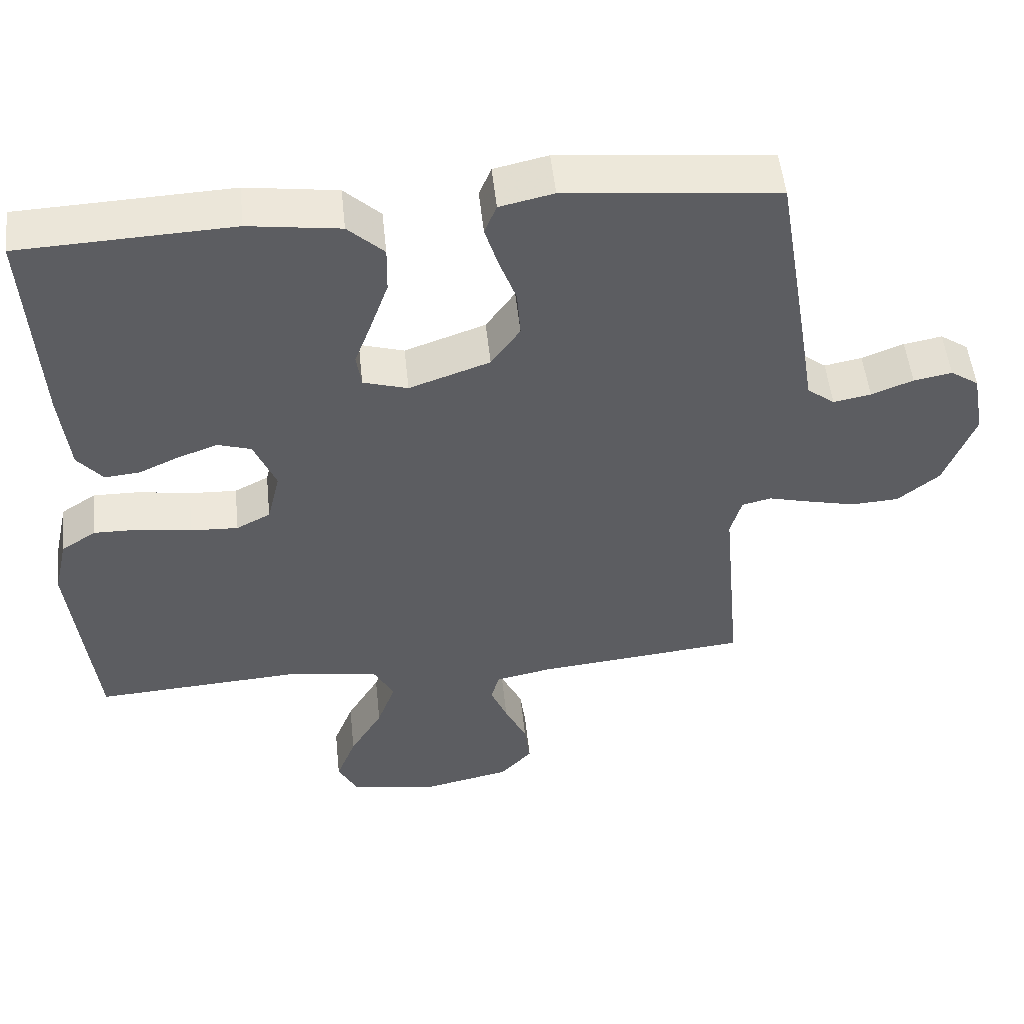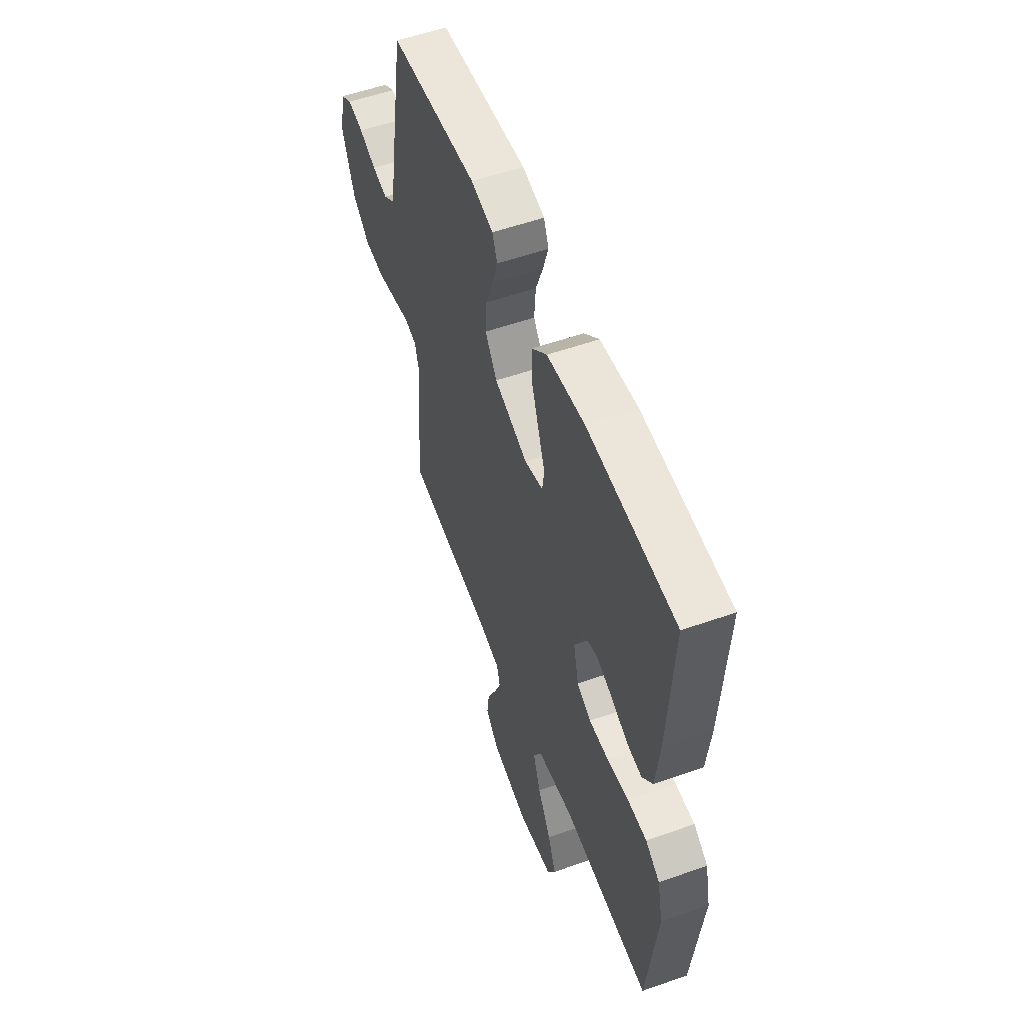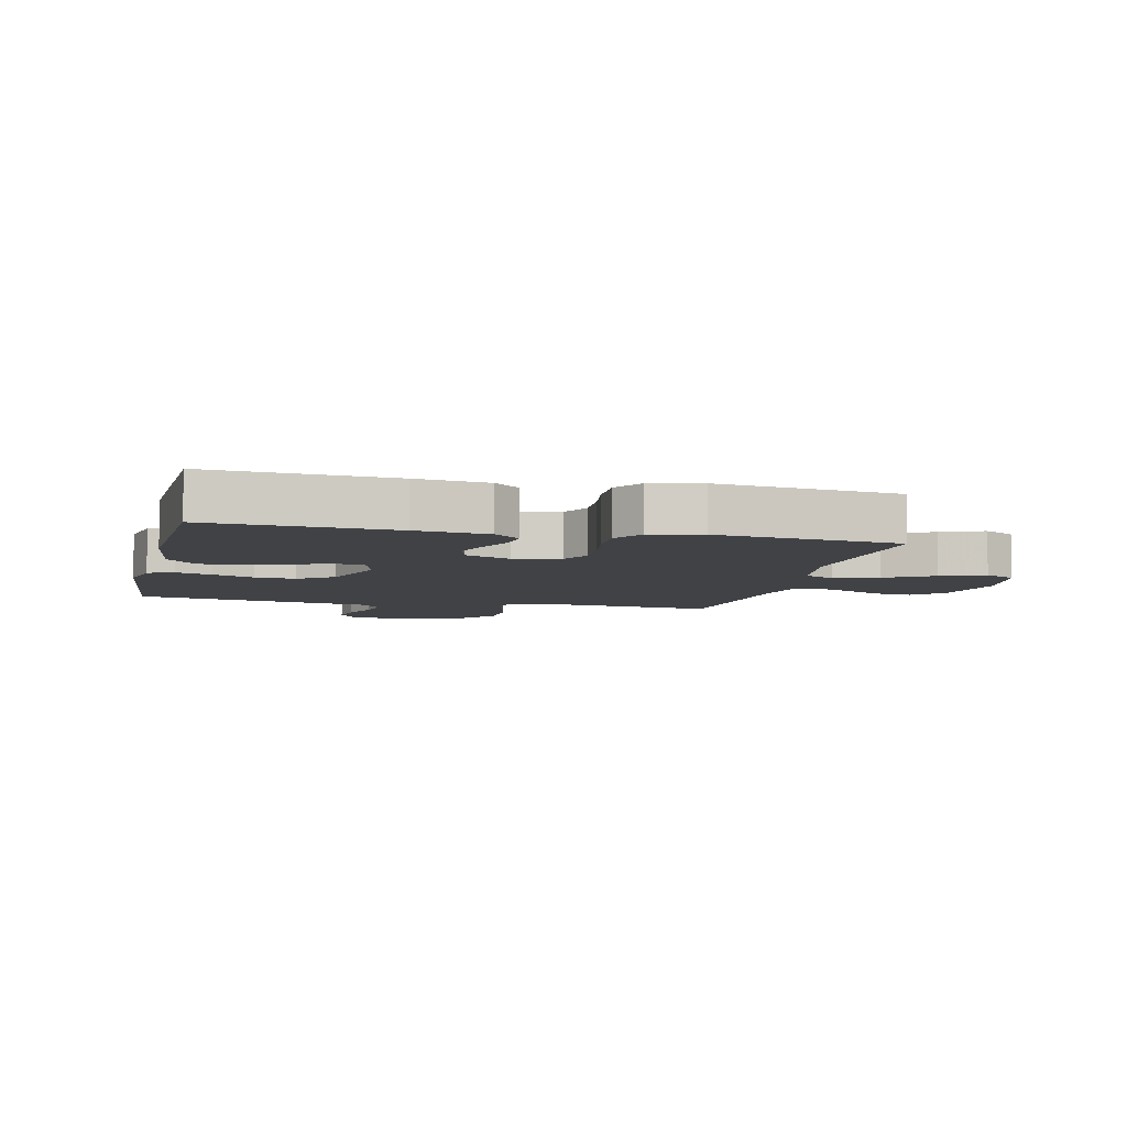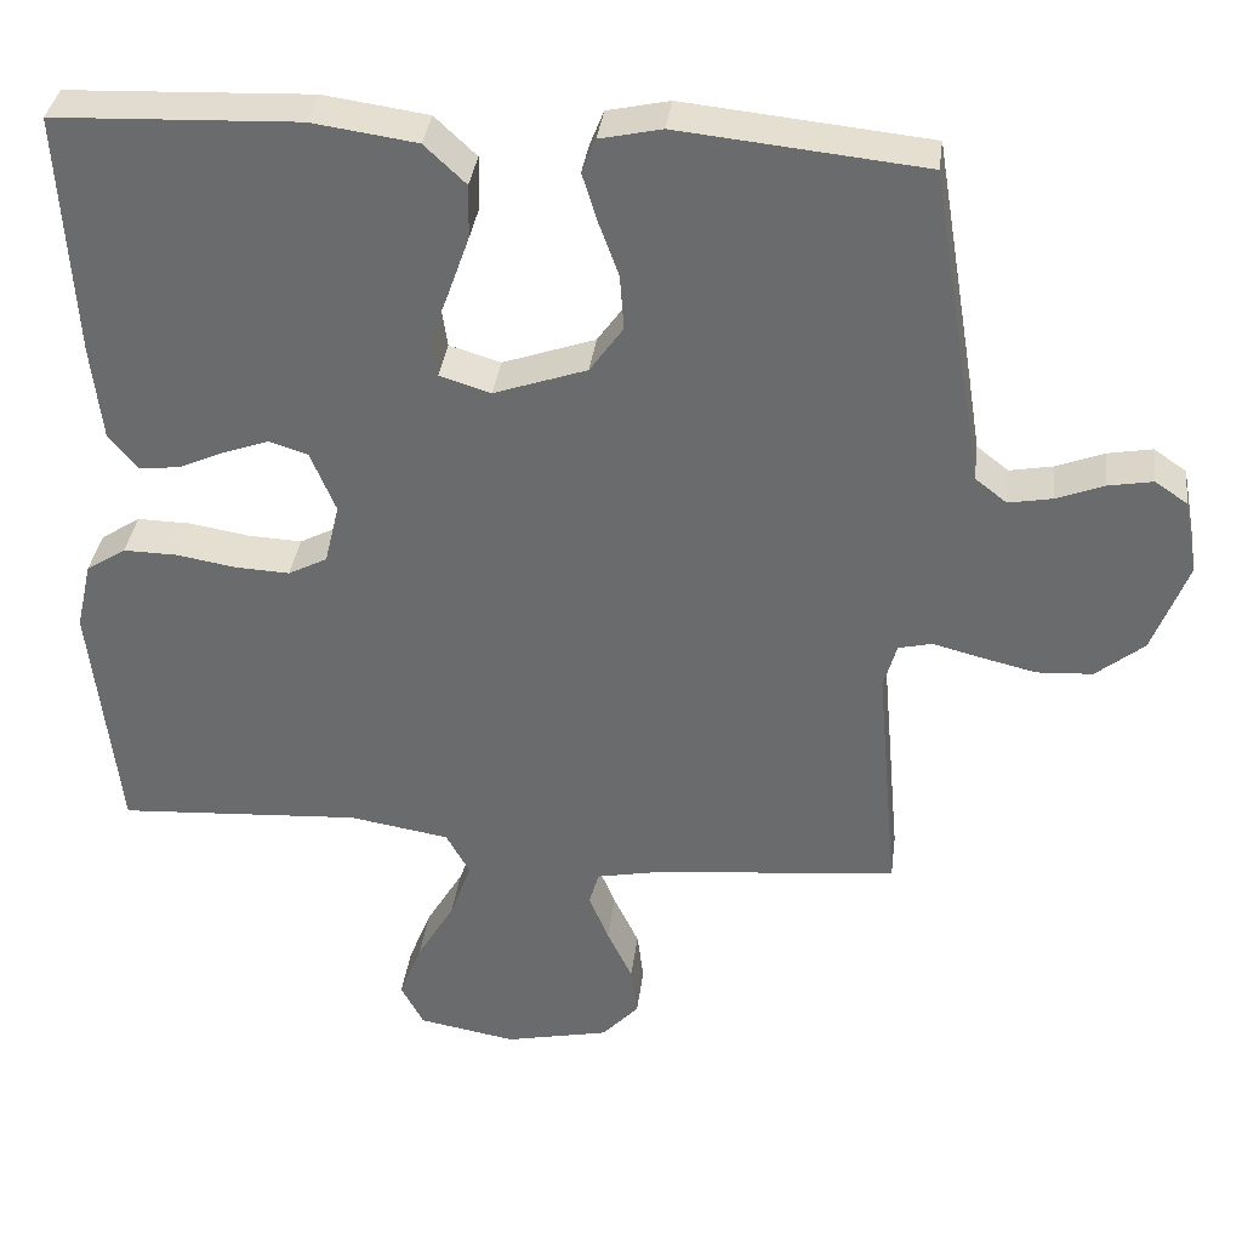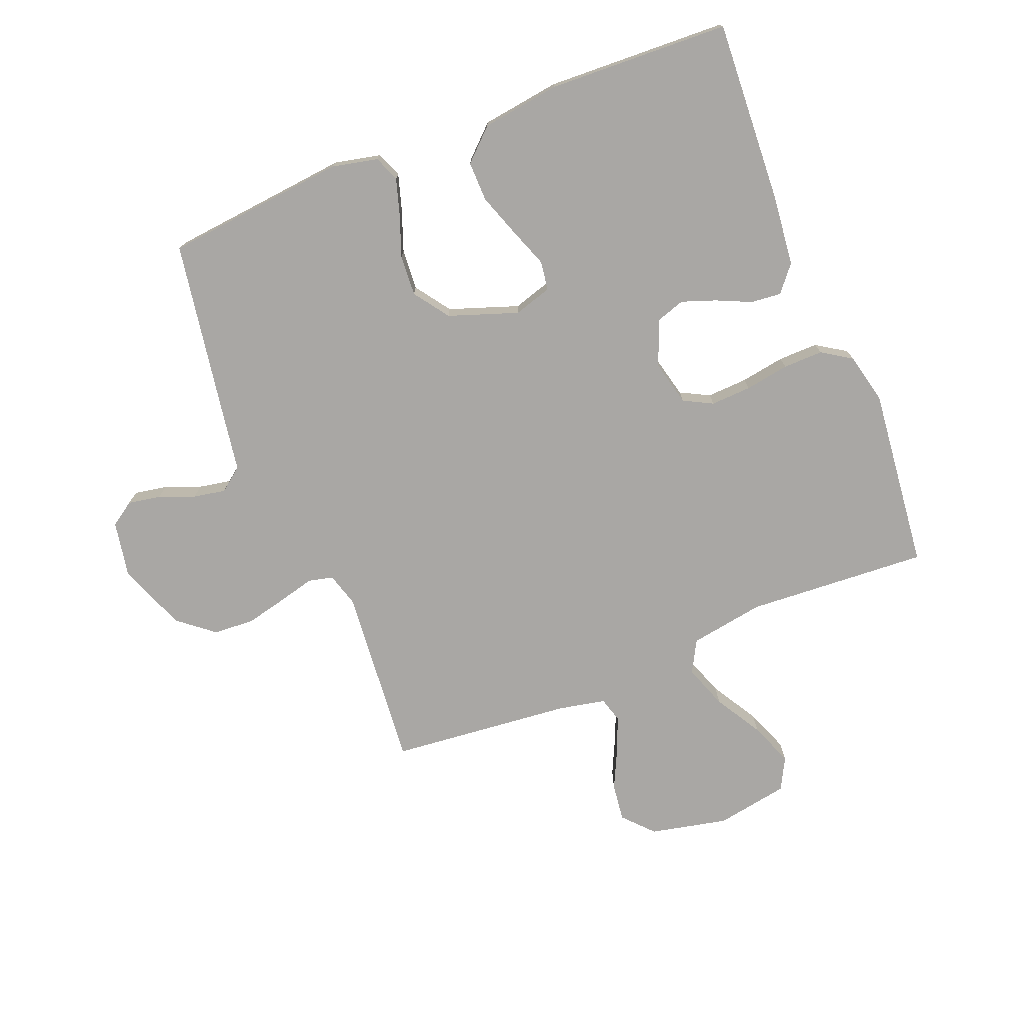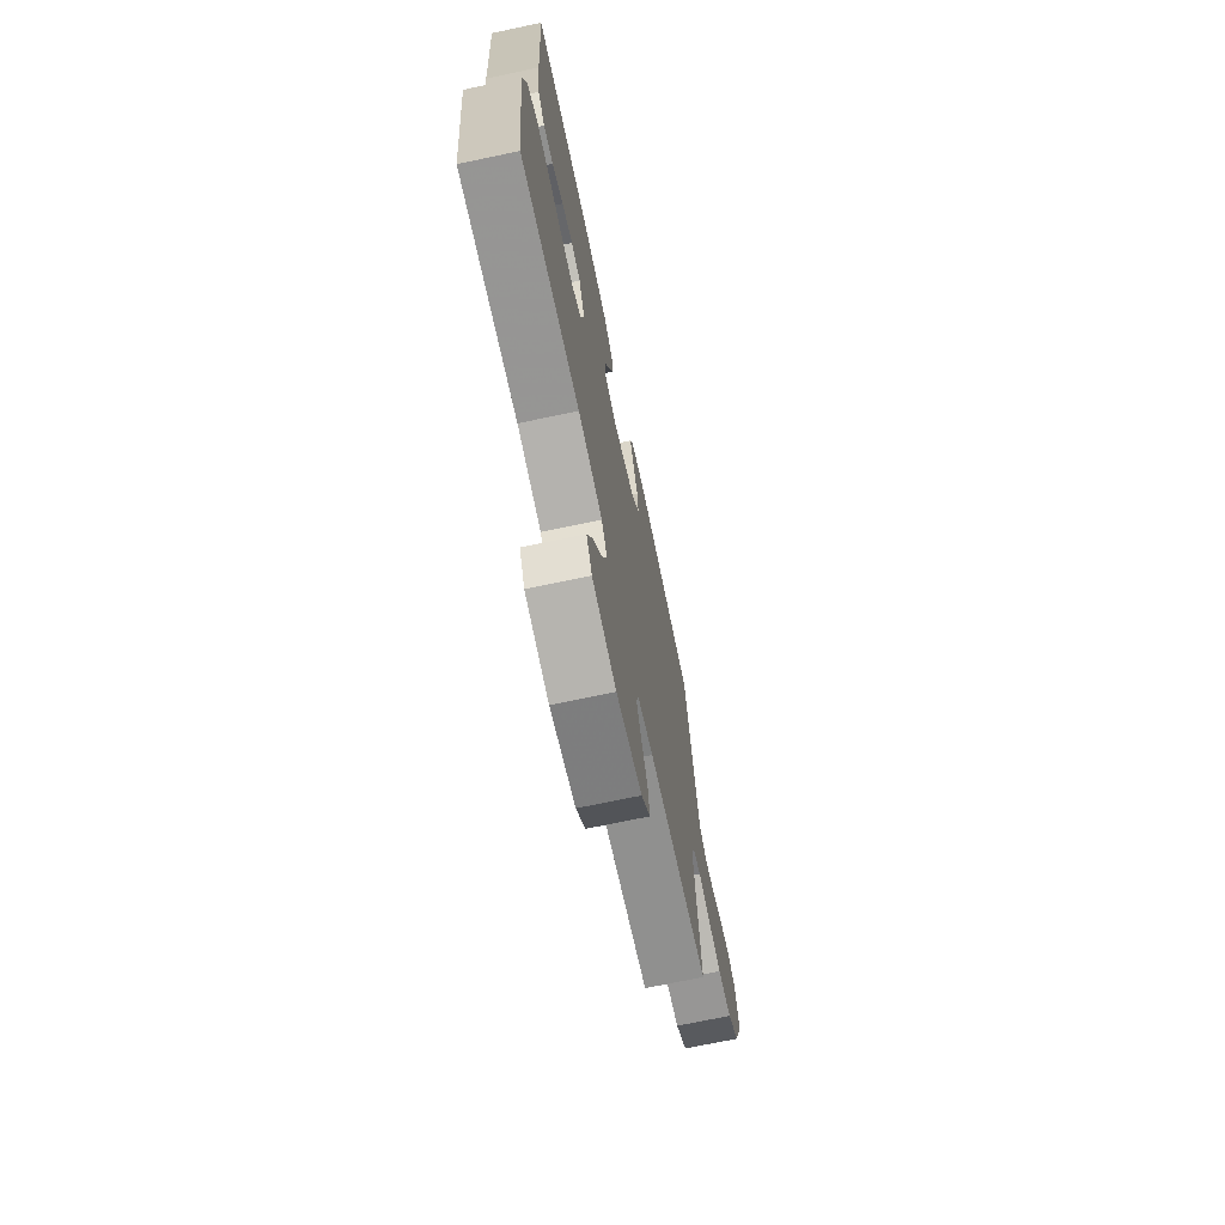
<metadata>
{"format":"obj","ext":"obj","renderer":"f3d","projection":"perspective","resolution":1024,"background":"white","views":[{"elev":51.6,"azim":174.0,"up":"+Z"},{"elev":55.4,"azim":69.7,"up":"+Z"},{"elev":-6.5,"azim":76.7,"up":"+Y"},{"elev":35.7,"azim":-172.7,"up":"+Z"},{"elev":-74.8,"azim":21.9,"up":"+Y"},{"elev":-71.1,"azim":101.9,"up":"+Z"}]}
</metadata>
<code>
v -0.5 0.07 0.5
v -0.2 0.07 0.53
v -0.124 0.07 0.513
v -0.107 0.07 0.471
v -0.125 0.07 0.412
v -0.15 0.07 0.344
v -0.155 0.07 0.276
v -0.114 0.07 0.218
v 0 0.07 0.178
v 0.063 0.07 0.197
v 0.07 0.07 0.245
v 0.046 0.07 0.31
v 0.021 0.07 0.381
v 0.02 0.07 0.447
v 0.071 0.07 0.495
v 0.2 0.07 0.513
v 0.5 0.07 0.5
v 0.483 0.07 0.2
v 0.47 0.07 0.082
v 0.434 0.07 0.039
v 0.384 0.07 0.044
v 0.327 0.07 0.07
v 0.271 0.07 0.09
v 0.224 0.07 0.075
v 0.193 0.07 0
v 0.211 0.07 -0.075
v 0.259 0.07 -0.1
v 0.326 0.07 -0.097
v 0.399 0.07 -0.085
v 0.465 0.07 -0.084
v 0.514 0.07 -0.116
v 0.533 0.07 -0.2
v 0.5 0.07 -0.5
v 0.2 0.07 -0.481
v 0.077 0.07 -0.501
v 0.048 0.07 -0.554
v 0.074 0.07 -0.626
v 0.12 0.07 -0.704
v 0.148 0.07 -0.776
v 0.12 0.07 -0.829
v 0 0.07 -0.85
v -0.128 0.07 -0.822
v -0.173 0.07 -0.773
v -0.165 0.07 -0.711
v -0.134 0.07 -0.646
v -0.11 0.07 -0.588
v -0.122 0.07 -0.546
v -0.2 0.07 -0.53
v -0.5 0.07 -0.5
v -0.473 0.07 -0.2
v -0.489 0.07 -0.144
v -0.53 0.07 -0.134
v -0.589 0.07 -0.149
v -0.657 0.07 -0.165
v -0.725 0.07 -0.161
v -0.784 0.07 -0.113
v -0.827 0.07 0
v -0.81 0.07 0.092
v -0.77 0.07 0.119
v -0.716 0.07 0.109
v -0.657 0.07 0.086
v -0.604 0.07 0.076
v -0.565 0.07 0.106
v -0.55 0.07 0.2
v -0.5 0 0.5
v -0.2 0 0.53
v -0.124 0 0.513
v -0.107 0 0.471
v -0.125 0 0.412
v -0.15 0 0.344
v -0.155 0 0.276
v -0.114 0 0.218
v 0 0 0.178
v 0.063 0 0.197
v 0.07 0 0.245
v 0.046 0 0.31
v 0.021 0 0.381
v 0.02 0 0.447
v 0.071 0 0.495
v 0.2 0 0.513
v 0.5 0 0.5
v 0.483 0 0.2
v 0.47 0 0.082
v 0.434 0 0.039
v 0.384 0 0.044
v 0.327 0 0.07
v 0.271 0 0.09
v 0.224 0 0.075
v 0.193 0 0
v 0.211 0 -0.075
v 0.259 0 -0.1
v 0.326 0 -0.097
v 0.399 0 -0.085
v 0.465 0 -0.084
v 0.514 0 -0.116
v 0.533 0 -0.2
v 0.5 0 -0.5
v 0.2 0 -0.481
v 0.077 0 -0.501
v 0.048 0 -0.554
v 0.074 0 -0.626
v 0.12 0 -0.704
v 0.148 0 -0.776
v 0.12 0 -0.829
v 0 0 -0.85
v -0.128 0 -0.822
v -0.173 0 -0.773
v -0.165 0 -0.711
v -0.134 0 -0.646
v -0.11 0 -0.588
v -0.122 0 -0.546
v -0.2 0 -0.53
v -0.5 0 -0.5
v -0.473 0 -0.2
v -0.489 0 -0.144
v -0.53 0 -0.134
v -0.589 0 -0.149
v -0.657 0 -0.165
v -0.725 0 -0.161
v -0.784 0 -0.113
v -0.827 0 0
v -0.81 0 0.092
v -0.77 0 0.119
v -0.716 0 0.109
v -0.657 0 0.086
v -0.604 0 0.076
v -0.565 0 0.106
v -0.55 0 0.2
f 63 64 1 2
f 58 59 60 61
f 58 61 62
f 57 58 62
f 56 57 62
f 55 56 62 63
f 52 53 54 55
f 48 49 50
f 47 48 50 51
f 42 43 44 45
f 42 45 46
f 41 42 46
f 40 41 46 47
f 37 38 39 40
f 36 37 40 47
f 31 32 33 34
f 31 34 35
f 28 29 30 31
f 27 28 31 35
f 26 27 35 36
f 19 20 21 22
f 19 22 23
f 18 19 23
f 17 18 23 24
f 15 16 17 24
f 11 12 13 14
f 11 14 15 24
f 3 4 5 6
f 63 2 3 6
f 52 55 63 6
f 26 36 47 51
f 25 26 51 52
f 10 11 24 25
f 9 10 25 52
f 8 9 52
f 7 8 52
f 6 7 52
f 66 65 128 127
f 125 124 123 122
f 126 125 122
f 126 122 121
f 126 121 120
f 127 126 120 119
f 119 118 117 116
f 114 113 112
f 115 114 112 111
f 109 108 107 106
f 110 109 106
f 110 106 105
f 111 110 105 104
f 104 103 102 101
f 111 104 101 100
f 98 97 96 95
f 99 98 95
f 95 94 93 92
f 99 95 92 91
f 100 99 91 90
f 86 85 84 83
f 87 86 83
f 87 83 82
f 88 87 82 81
f 88 81 80 79
f 78 77 76 75
f 88 79 78 75
f 70 69 68 67
f 70 67 66 127
f 70 127 119 116
f 115 111 100 90
f 116 115 90 89
f 89 88 75 74
f 116 89 74 73
f 116 73 72
f 116 72 71
f 116 71 70
f 1 65 66 2
f 2 66 67 3
f 3 67 68 4
f 4 68 69 5
f 5 69 70 6
f 6 70 71 7
f 7 71 72 8
f 8 72 73 9
f 9 73 74 10
f 10 74 75 11
f 11 75 76 12
f 12 76 77 13
f 13 77 78 14
f 14 78 79 15
f 15 79 80 16
f 16 80 81 17
f 17 81 82 18
f 18 82 83 19
f 19 83 84 20
f 20 84 85 21
f 21 85 86 22
f 22 86 87 23
f 23 87 88 24
f 24 88 89 25
f 25 89 90 26
f 26 90 91 27
f 27 91 92 28
f 28 92 93 29
f 29 93 94 30
f 30 94 95 31
f 31 95 96 32
f 32 96 97 33
f 33 97 98 34
f 34 98 99 35
f 35 99 100 36
f 36 100 101 37
f 37 101 102 38
f 38 102 103 39
f 39 103 104 40
f 40 104 105 41
f 41 105 106 42
f 42 106 107 43
f 43 107 108 44
f 44 108 109 45
f 45 109 110 46
f 46 110 111 47
f 47 111 112 48
f 48 112 113 49
f 49 113 114 50
f 50 114 115 51
f 51 115 116 52
f 52 116 117 53
f 53 117 118 54
f 54 118 119 55
f 55 119 120 56
f 56 120 121 57
f 57 121 122 58
f 58 122 123 59
f 59 123 124 60
f 60 124 125 61
f 61 125 126 62
f 62 126 127 63
f 63 127 128 64
f 64 128 65 1

</code>
